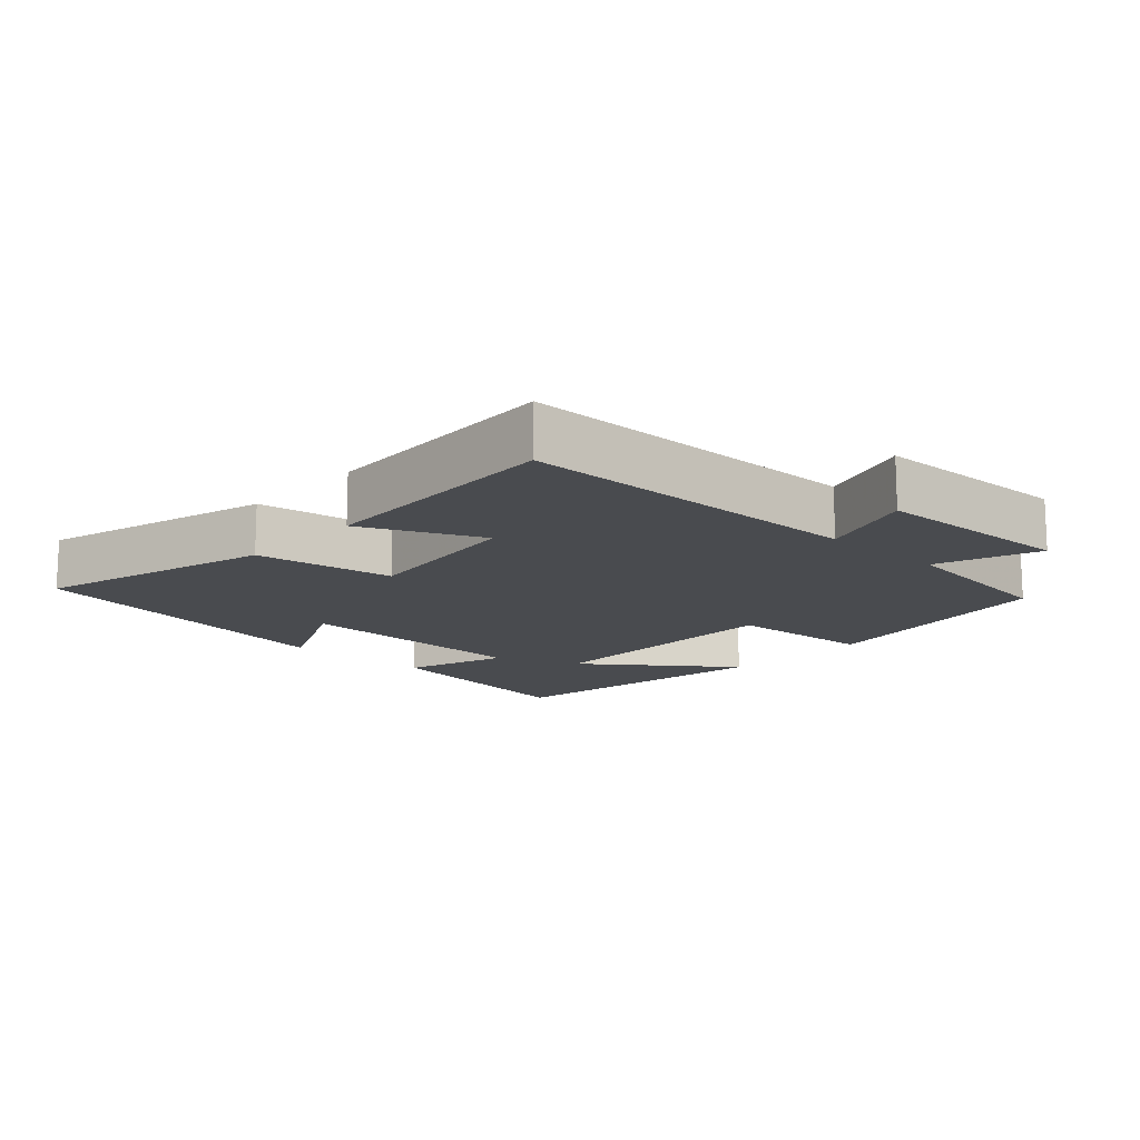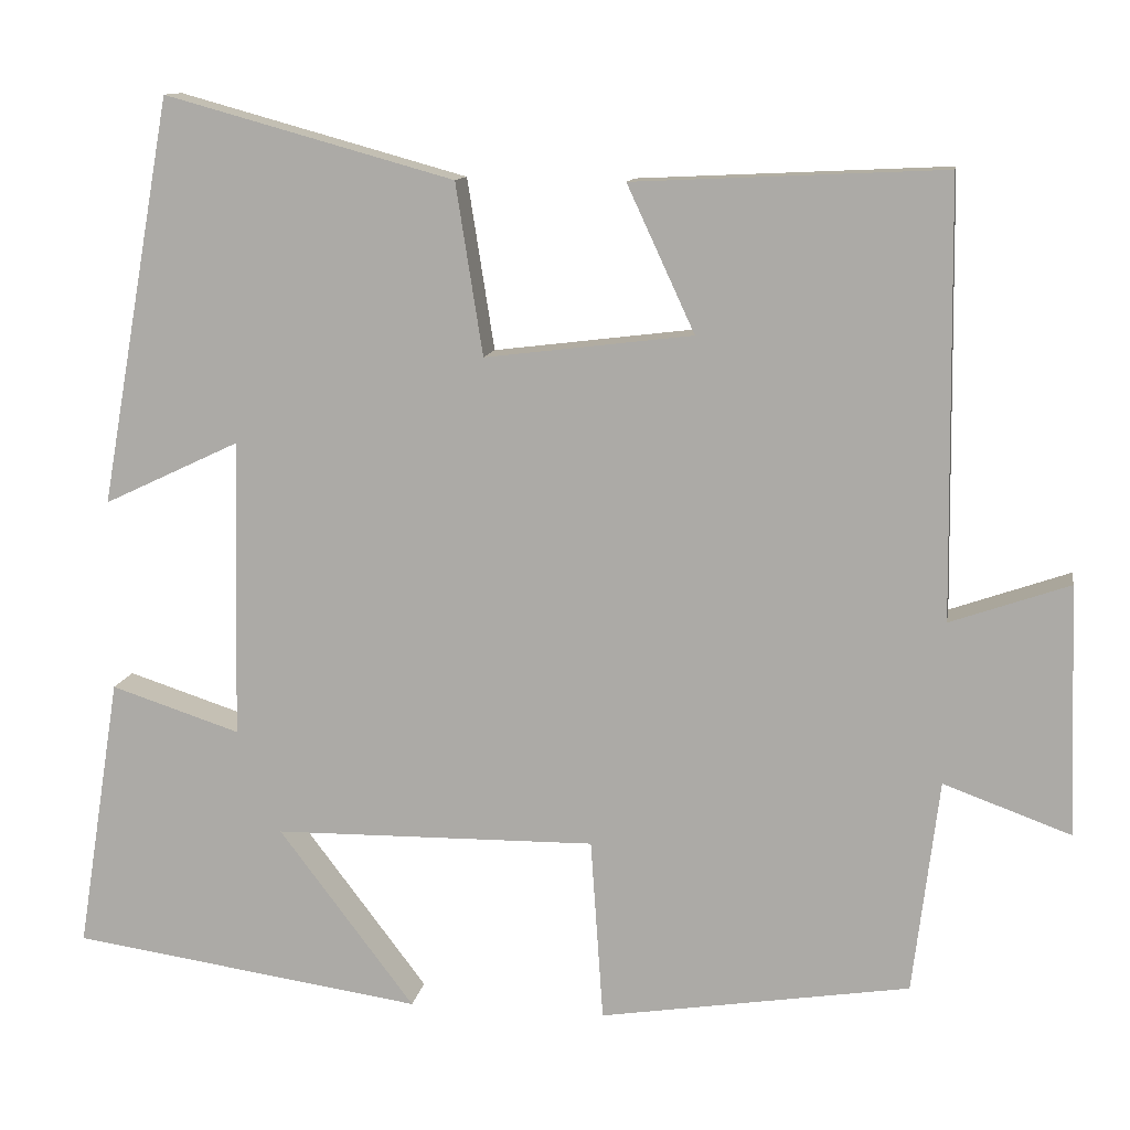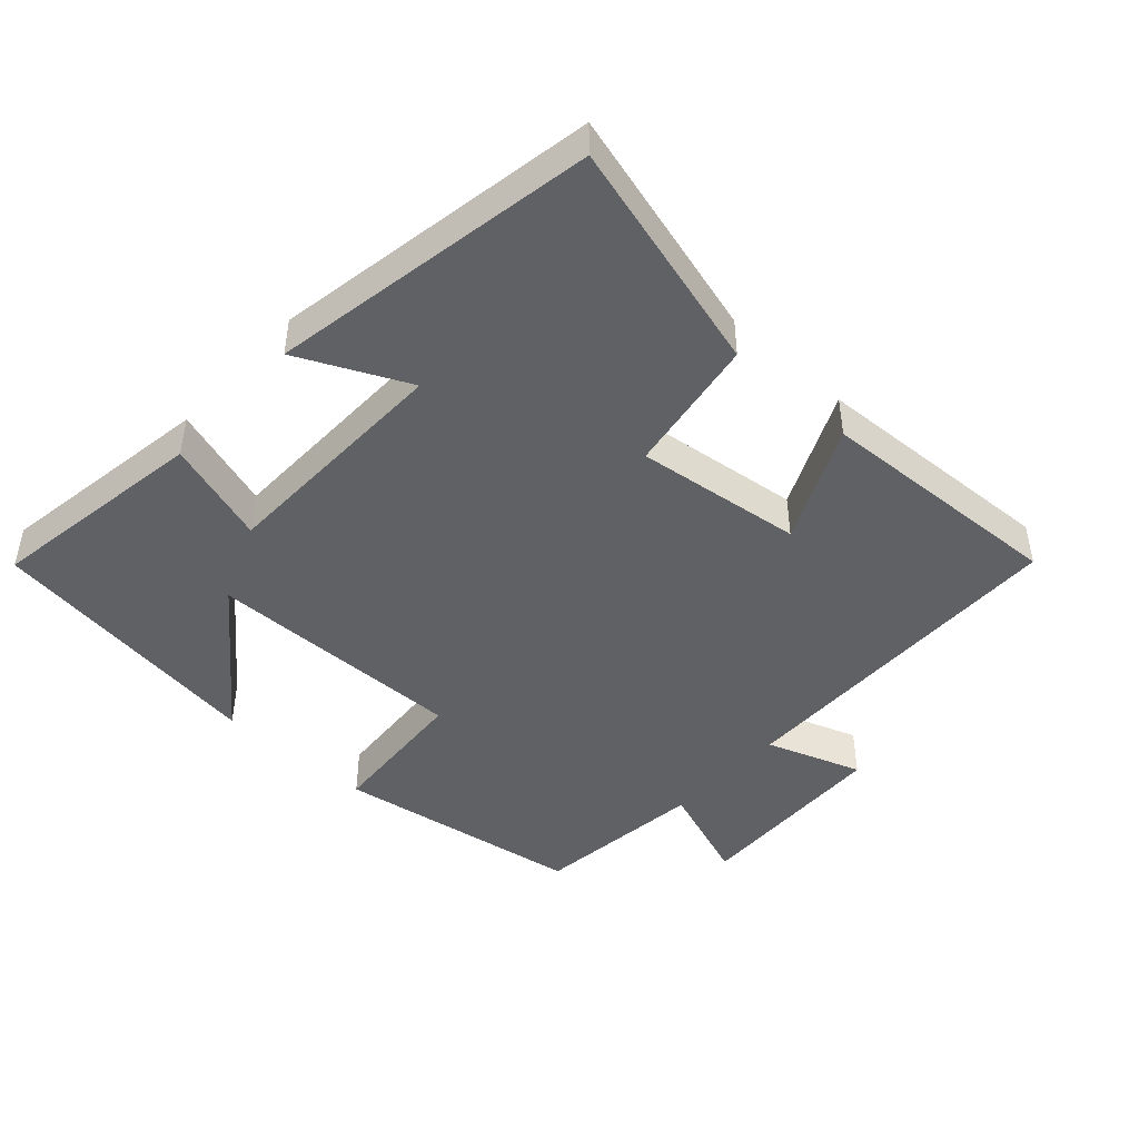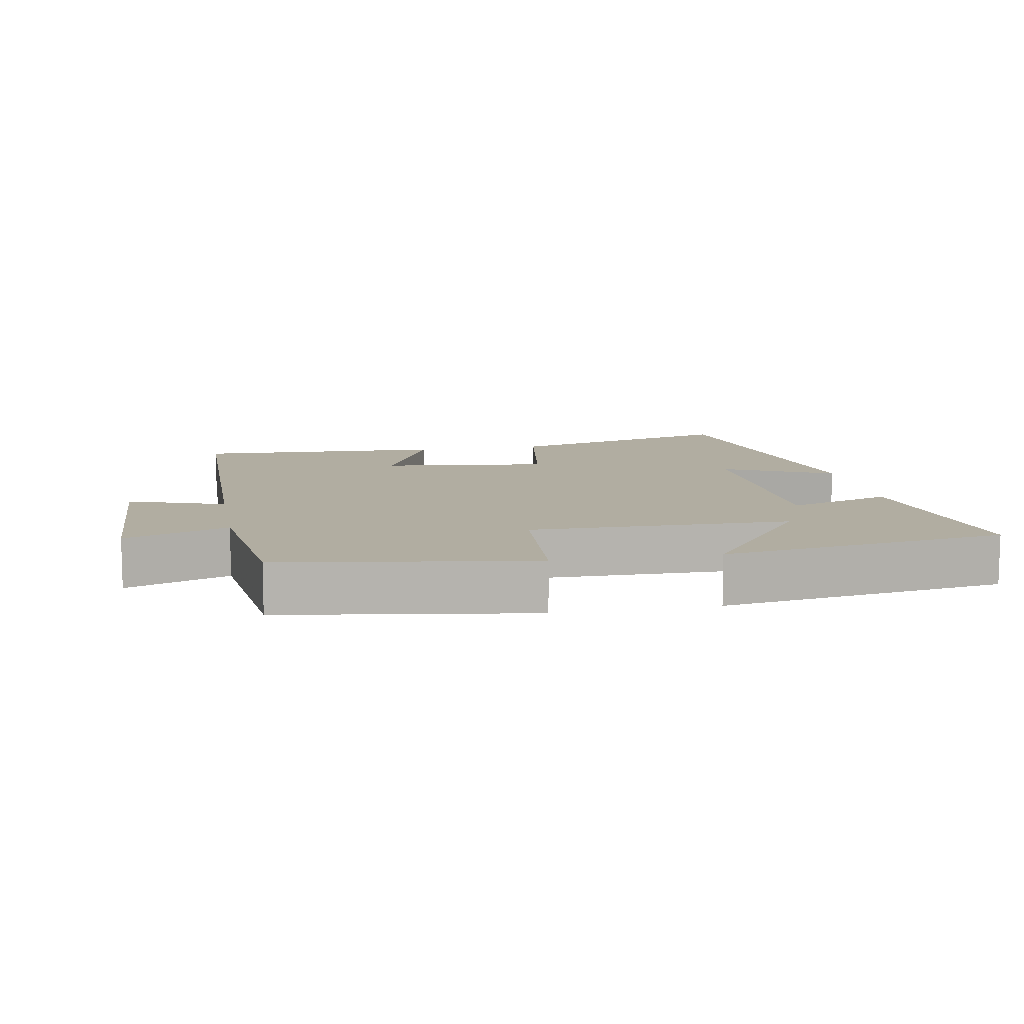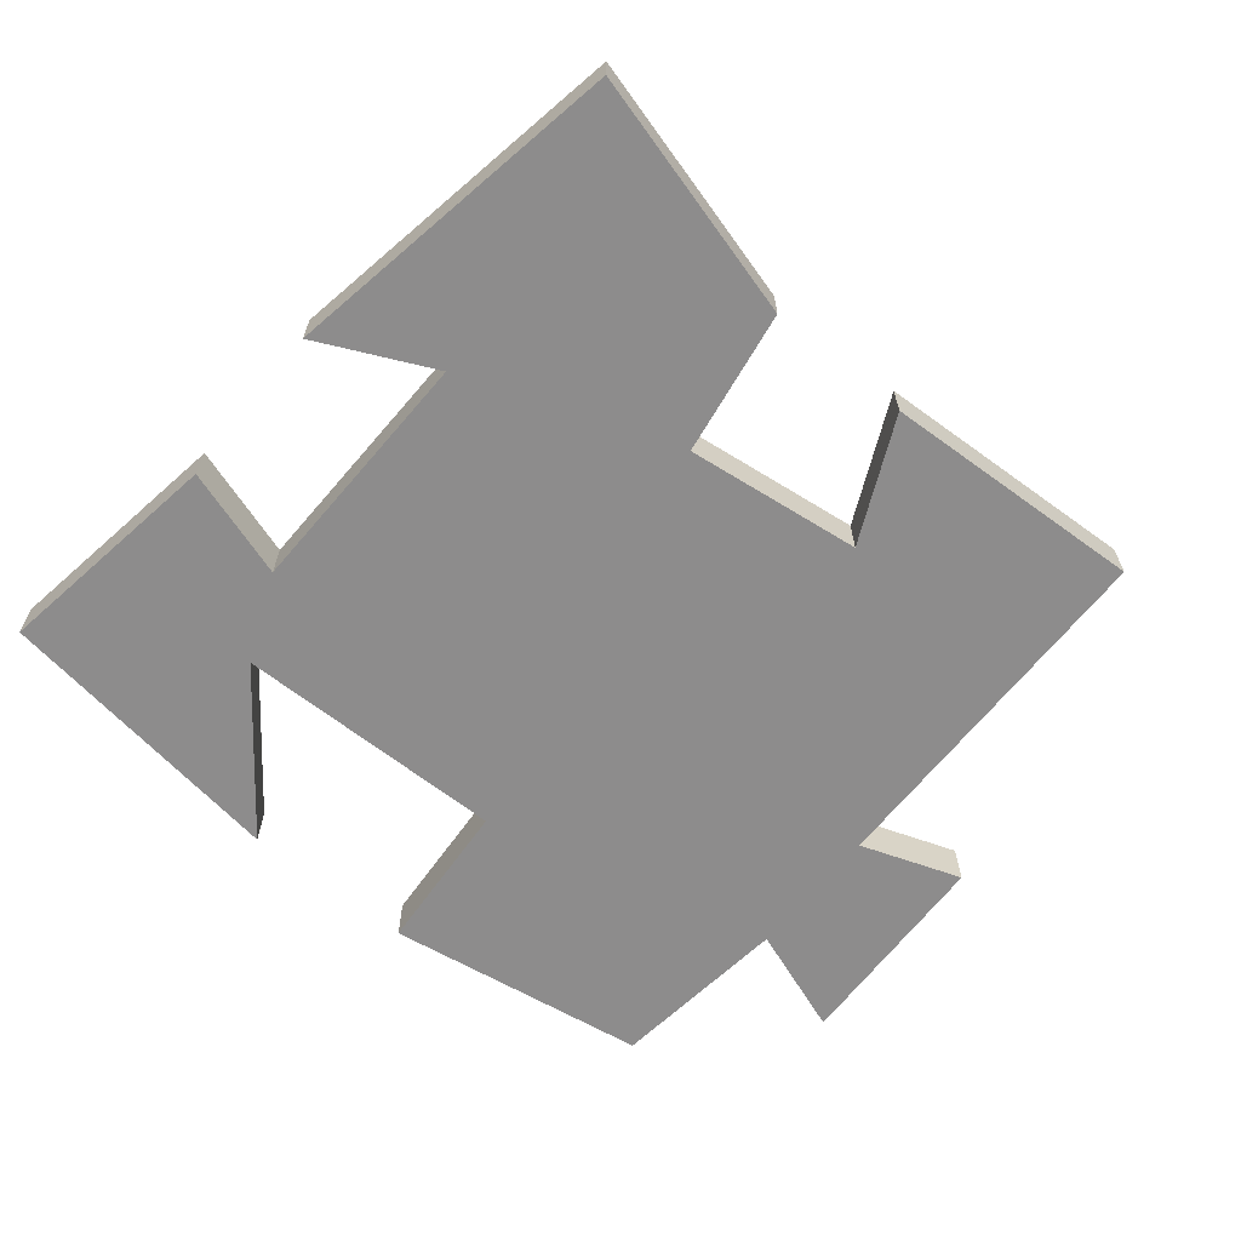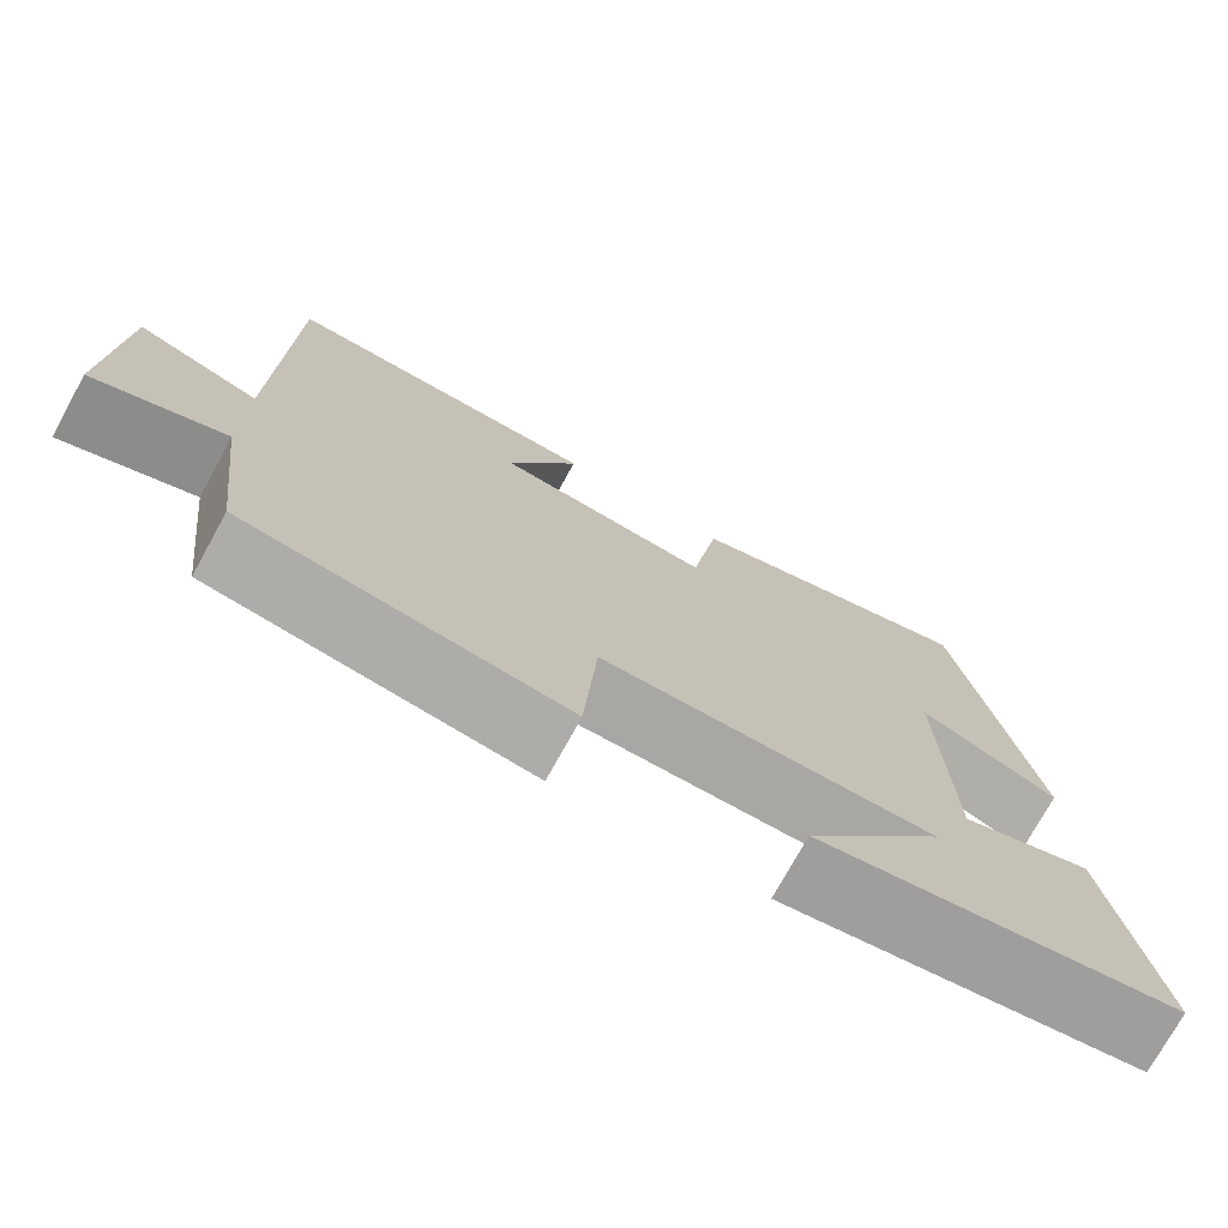
<metadata>
{"format":"obj","ext":"obj","renderer":"f3d","projection":"perspective","resolution":1024,"background":"white","views":[{"elev":-14.2,"azim":47.1,"up":"+Y"},{"elev":11.6,"azim":9.3,"up":"+Z"},{"elev":-45.6,"azim":-42.2,"up":"+Y"},{"elev":10.3,"azim":169.6,"up":"+Y"},{"elev":-64.3,"azim":-39.0,"up":"+Y"},{"elev":-74.5,"azim":151.2,"up":"+Z"}]}
</metadata>
<code>
v 0.469 0.07 -0.443
v 0.102 0.07 -0.5
v 0.087 0.07 -0.284
v -0.295 0.07 -0.288
v -0.134 0.07 -0.5
v -0.551 0.07 -0.439
v -0.5 0.07 -0.115
v -0.347 0.07 -0.165
v -0.339 0.07 0.189
v -0.5 0.07 0.113
v -0.415 0.07 0.595
v -0.072 0.07 0.5
v -0.04 0.07 0.297
v 0.206 0.07 0.327
v 0.126 0.07 0.5
v 0.494 0.07 0.517
v 0.5 0.07 0.002
v 0.641 0.07 0.051
v 0.651 0.07 -0.245
v 0.5 0.07 -0.19
v 0.469 0 -0.443
v 0.102 0 -0.5
v 0.087 0 -0.284
v -0.295 0 -0.288
v -0.134 0 -0.5
v -0.551 0 -0.439
v -0.5 0 -0.115
v -0.347 0 -0.165
v -0.339 0 0.189
v -0.5 0 0.113
v -0.415 0 0.595
v -0.072 0 0.5
v -0.04 0 0.297
v 0.206 0 0.327
v 0.126 0 0.5
v 0.494 0 0.517
v 0.5 0 0.002
v 0.641 0 0.051
v 0.651 0 -0.245
v 0.5 0 -0.19
f 17 18 19 20
f 14 15 16 17
f 13 14 17 20
f 11 12 13
f 9 10 11
f 9 11 13 20
f 6 7 8
f 4 5 6
f 4 6 8
f 3 4 8 9
f 1 2 3
f 1 3 9 20
f 40 39 38 37
f 37 36 35 34
f 40 37 34 33
f 33 32 31
f 31 30 29
f 40 33 31 29
f 28 27 26
f 26 25 24
f 28 26 24
f 29 28 24 23
f 23 22 21
f 40 29 23 21
f 1 21 22 2
f 2 22 23 3
f 3 23 24 4
f 4 24 25 5
f 5 25 26 6
f 6 26 27 7
f 7 27 28 8
f 8 28 29 9
f 9 29 30 10
f 10 30 31 11
f 11 31 32 12
f 12 32 33 13
f 13 33 34 14
f 14 34 35 15
f 15 35 36 16
f 16 36 37 17
f 17 37 38 18
f 18 38 39 19
f 19 39 40 20
f 20 40 21 1

</code>
